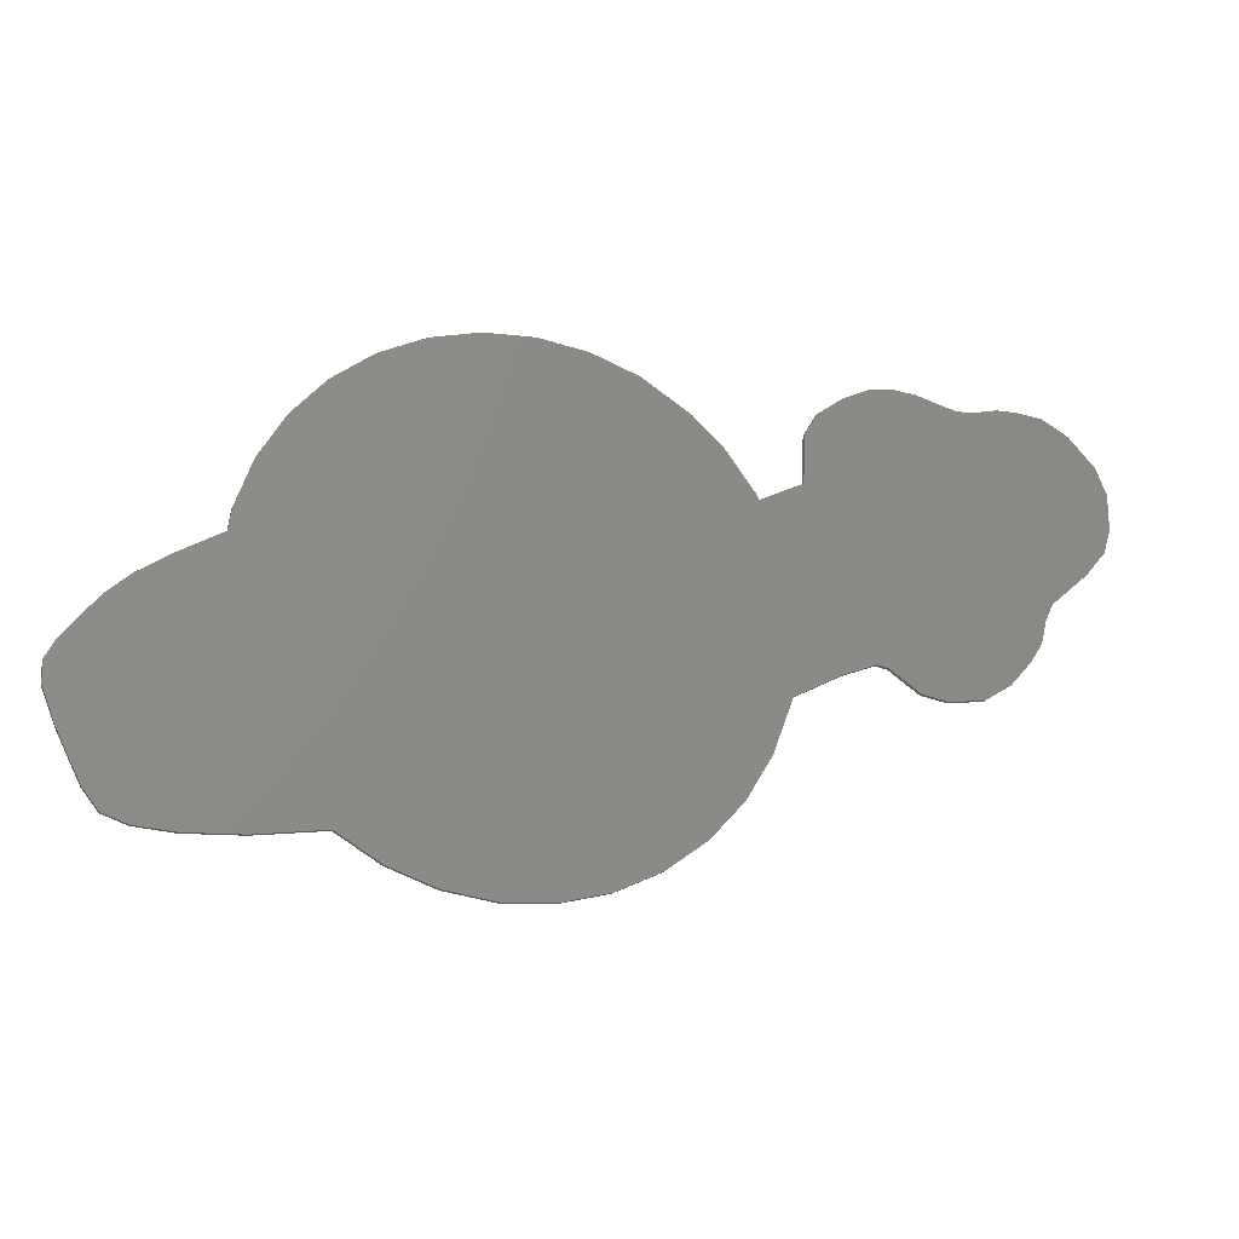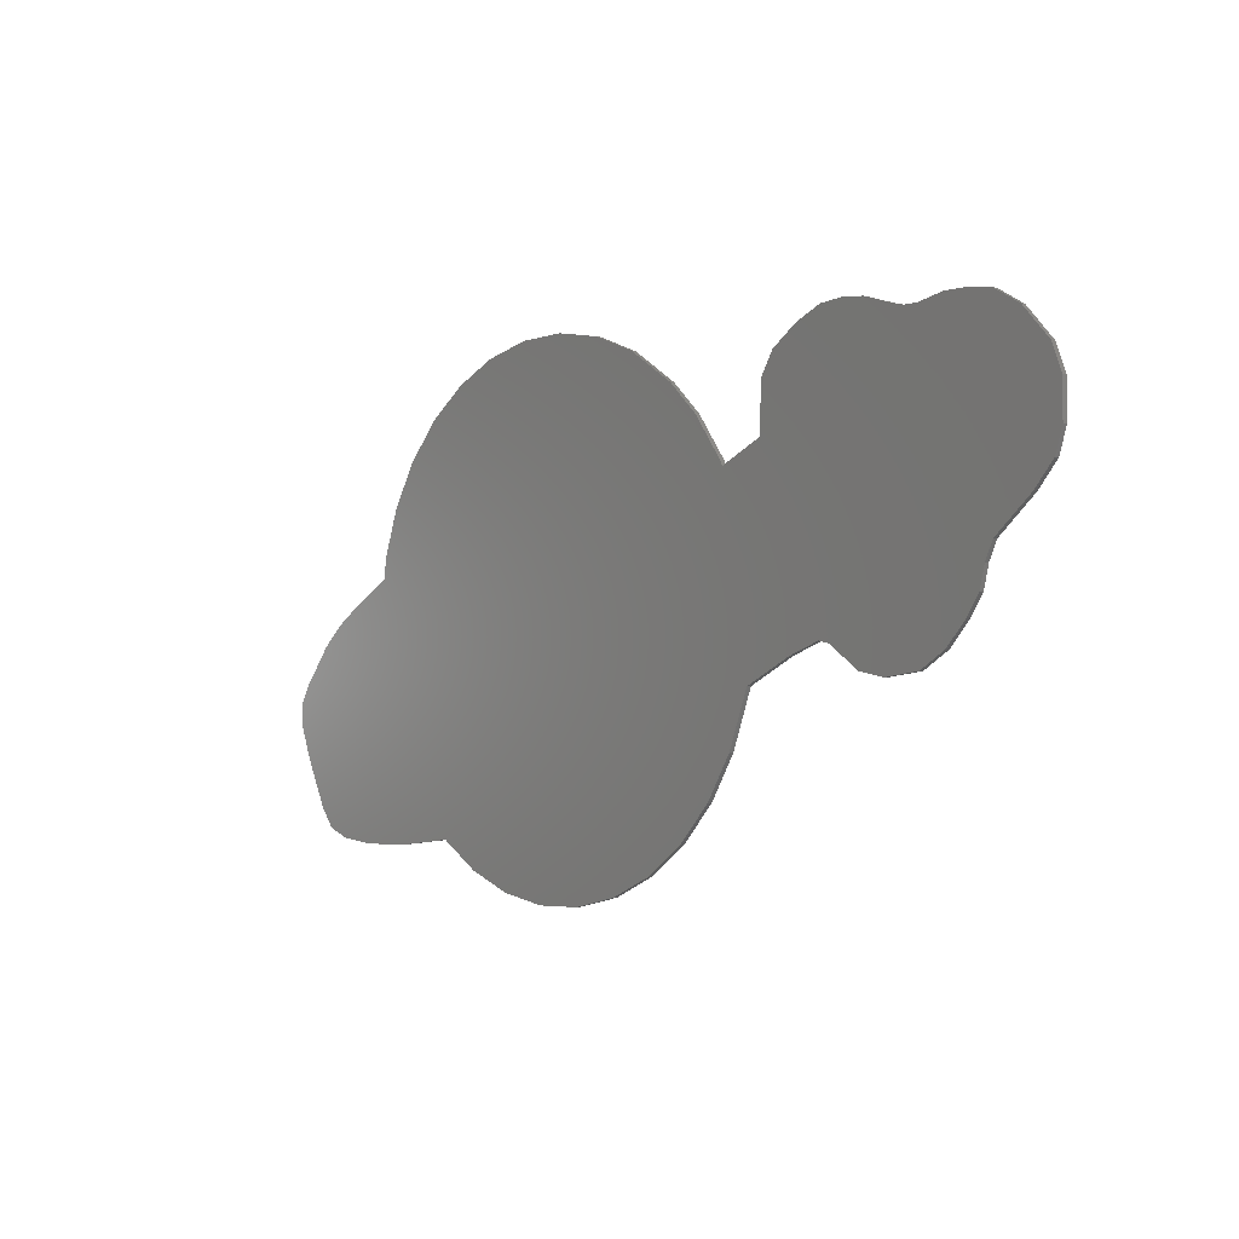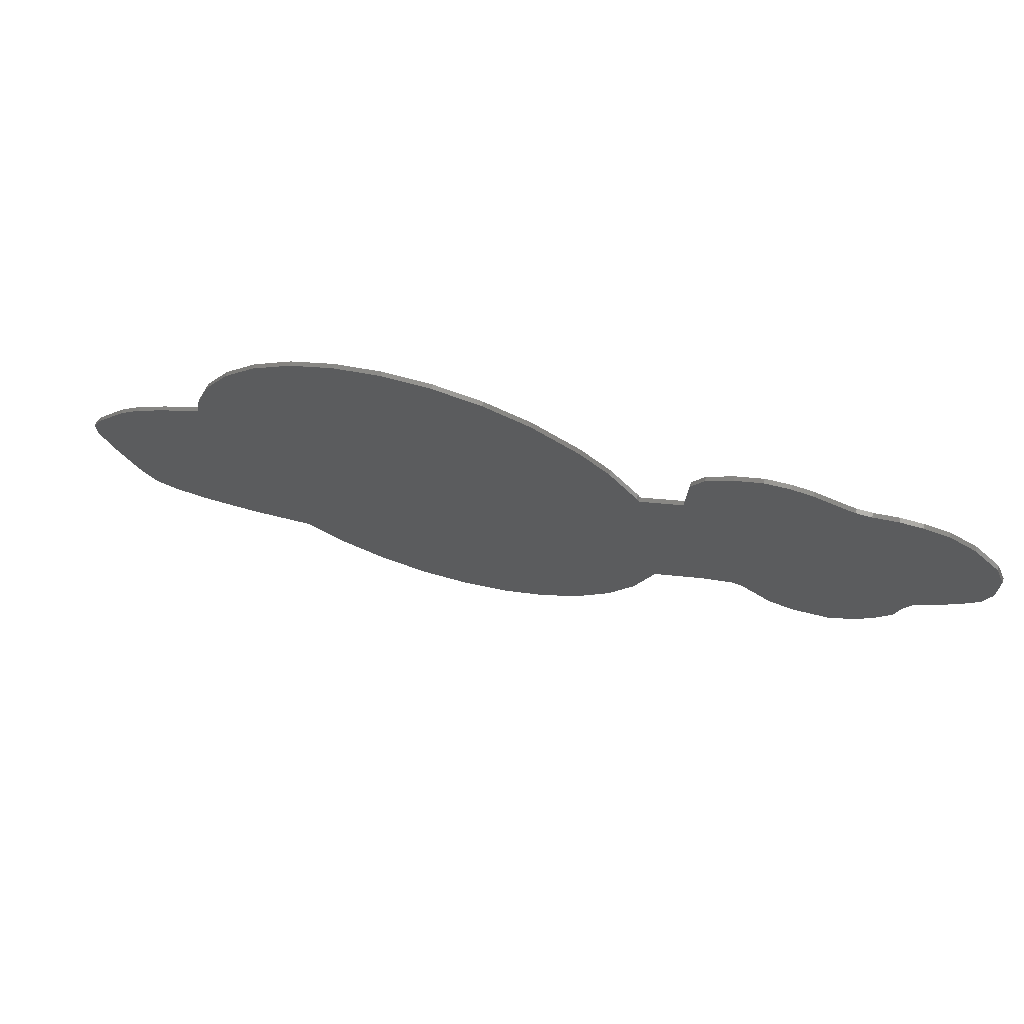
<metadata>
{"format":"stl","ext":"stl","renderer":"f3d","projection":"perspective","resolution":1024,"background":"white","views":[{"elev":-18.4,"azim":-17.9,"up":"+Z"},{"elev":-0.6,"azim":48.6,"up":"+Z"},{"elev":67.9,"azim":16.8,"up":"+Z"}]}
</metadata>
<code>
# stl→obj: 328 verts, 652 faces
v -0.5196 -0.01 0.1327
v -0.5256 -0.01 0.08848
v -0.4506 -0.01 0.02356
v -0.3594 -0.01 -0.3428
v -0.427 -0.01 -0.3547
v -0.3194 -0.01 -0.4328
v -0.4322 -0.01 -0.1306
v -0.4536 -0.01 -0.181
v -0.4196 -0.01 -0.171
v 0.7042 0 -0.03944
v 0.6368 0 -0.06508
v 0.5649 0 0.3096
v 1.08 0 0.5101
v 0.9794 0 0.5154
v 1.026 0 0.5165
v -0.4372 -0.01 0.1118
v -0.4837 -0.01 0.2322
v -0.4069 -0.01 0.1956
v -0.429 -0.01 0.3228
v -0.3608 -0.01 0.2719
v -0.3576 -0.01 0.401
v -0.3007 -0.01 0.3378
v -0.2724 -0.01 0.4638
v -0.229 -0.01 0.3907
v -0.1766 -0.01 0.5087
v -0.1482 -0.01 0.4286
v -0.07388 -0.01 0.5341
v -0.06164 -0.01 0.4499
v 0.03184 -0.01 0.5389
v 0.1365 -0.01 0.523
v 0.0274 -0.01 0.454
v 0.1155 -0.01 0.4406
v 0.236 -0.01 0.487
v 0.1994 -0.01 0.4103
v 0.3394 -0.01 0.422
v 0.2757 -0.01 0.3642
v 0.4048 -0.01 0.361
v 0.3416 -0.01 0.3041
v 0.4676 -0.01 0.2758
v 0.3945 -0.01 0.2324
v 0.4728 -0.01 0.265
v 0.4325 -0.01 0.1556
v 0.5086 -0.01 0.1882
v 0.5338 -0.01 -0.1179
v 0.541 -0.01 -0.00528
v 0.4539 -0.01 -0.04432
v 0.4444 -0.01 -0.1121
v 0.4908 -0.01 -0.2326
v 0.4141 -0.01 -0.196
v 0.4362 -0.01 -0.3232
v 0.368 -0.01 -0.2723
v 0.3648 -0.01 -0.4014
v 0.3079 -0.01 -0.3382
v 0.2796 -0.01 -0.4641
v 0.2361 -0.01 -0.391
v 0.1838 -0.01 -0.5091
v 0.1554 -0.01 -0.4289
v 0.08104 -0.01 -0.5344
v 0.06884 -0.01 -0.4503
v -0.02464 -0.01 -0.5393
v -0.0202 -0.01 -0.4544
v -0.1293 -0.01 -0.5234
v -0.1084 -0.01 -0.441
v -0.2288 -0.01 -0.4874
v -0.1922 -0.01 -0.4107
v -0.2685 -0.01 -0.3646
v -0.4631 -0.01 -0.4516
v -0.5074 -0.01 -0.3602
v -0.5805 -0.01 -0.4562
v -0.5908 -0.01 -0.3569
v -0.6613 -0.01 -0.4495
v -0.6384 -0.01 -0.3501
v -0.7126 -0.01 -0.4313
v -0.6599 -0.01 -0.3346
v -0.7454 -0.01 -0.3892
v -0.7011 -0.01 -0.26
v -0.7946 -0.01 -0.2904
v -0.7186 -0.01 -0.215
v -0.8222 -0.01 -0.2194
v -0.7232 -0.01 -0.186
v -0.8236 -0.01 -0.1753
v -0.7074 -0.01 -0.154
v -0.8032 -0.01 -0.1374
v -0.6732 -0.01 -0.1197
v -0.733 -0.01 -0.05064
v -0.628 -0.01 -0.08244
v -0.6824 -0.01 -0.00604
v -0.5608 -0.01 -0.03912
v -0.6159 -0.01 0.03732
v -0.5065 -0.01 -0.00664
v -0.315 -0.01 -0.3281
v -0.5012 -0.01 -0.1662
v -0.5259 -0.01 -0.1912
v -0.4945 -0.01 -0.1908
v -0.4695 -0.01 -0.1466
v 0.6368 -0.01 -0.06508
v 0.728 -0.01 0.07792
v 0.7042 -0.01 -0.03944
v 0.7355 -0.01 0.07716
v 0.8238 -0.01 0.0008
v 0.7288 -0.01 -0.04432
v 0.7945 -0.01 -0.08924
v 0.8517 -0.01 -0.09944
v 0.8758 -0.01 -0.00336
v 0.9272 -0.01 -0.0886
v 0.9124 -0.01 0.00588
v 0.9827 -0.01 -0.05368
v 0.9534 -0.01 0.0326
v 1.027 -0.01 -0.00372
v 0.9718 -0.01 0.0594
v 1.053 -0.01 0.03568
v 0.9918 -0.01 0.1117
v 1.064 -0.01 0.08232
v 1.007 -0.01 0.153
v 1.081 -0.01 0.1189
v 1.014 -0.01 0.1743
v 1.028 -0.01 0.1891
v 1.087 -0.01 0.2318
v 1.16 -0.01 0.189
v 1.115 -0.01 0.2595
v 1.201 -0.01 0.2384
v 1.129 -0.01 0.2811
v 1.217 -0.01 0.2884
v 1.138 -0.01 0.3167
v 1.217 -0.01 0.3631
v 1.129 -0.01 0.3695
v 1.195 -0.01 0.4176
v 1.108 -0.01 0.4044
v 1.137 -0.01 0.479
v 1.07 -0.01 0.4263
v 1.08 -0.01 0.5101
v 1.034 -0.01 0.4418
v 1.026 -0.01 0.5165
v 1.009 -0.01 0.4378
v 0.9794 -0.01 0.5154
v 0.9771 -0.01 0.429
v 0.9273 -0.01 0.5033
v 0.9236 -0.01 0.4138
v 0.8951 -0.01 0.5021
v 0.8946 -0.01 0.4095
v 0.8666 -0.01 0.5087
v 0.8332 -0.01 0.4351
v 0.8073 -0.01 0.5258
v 0.7778 -0.01 0.451
v 0.7625 -0.01 0.53
v 0.7514 -0.01 0.4494
v 0.7084 -0.01 0.5238
v 0.7068 -0.01 0.432
v 0.6508 -0.01 0.4969
v 0.6663 -0.01 0.4078
v 0.5968 -0.01 0.458
v 0.6581 -0.01 0.3895
v 0.5696 -0.01 0.4121
v 0.6556 -0.01 0.3337
v 0.5649 -0.01 0.3096
v 0.6531 -0.01 0.2527
v 0.6007 -0.01 0.2295
v -0.5196 0 0.1327
v -0.5256 0 0.08848
v -0.6159 0 0.03732
v -0.6824 0 -0.00604
v -0.733 0 -0.05064
v -0.8032 0 -0.1374
v -0.8236 0 -0.1753
v -0.8222 0 -0.2194
v -0.7946 0 -0.2904
v -0.7454 0 -0.3892
v -0.7126 0 -0.4313
v -0.6613 0 -0.4495
v -0.5805 0 -0.4562
v -0.4631 0 -0.4516
v -0.3194 0 -0.4328
v -0.2288 0 -0.4874
v -0.1293 0 -0.5234
v -0.02464 0 -0.5393
v 0.08104 0 -0.5344
v 0.1838 0 -0.5091
v 0.2796 0 -0.4641
v 0.3648 0 -0.4014
v 0.4362 0 -0.3232
v 0.4908 0 -0.2326
v 0.5338 0 -0.1179
v 0.7288 0 -0.04432
v 0.7945 0 -0.08924
v 0.8517 0 -0.09944
v 0.9272 0 -0.0886
v 0.9827 0 -0.05368
v 1.027 0 -0.00372
v 1.053 0 0.03568
v 1.064 0 0.08232
v 1.081 0 0.1189
v 1.16 0 0.189
v 1.201 0 0.2384
v 1.217 0 0.2884
v 1.217 0 0.3631
v 1.195 0 0.4176
v 1.137 0 0.479
v 0.9273 0 0.5033
v 0.8951 0 0.5021
v 0.8666 0 0.5087
v 0.8073 0 0.5258
v 0.7625 0 0.53
v 0.7084 0 0.5238
v 0.6508 0 0.4969
v 0.5968 0 0.458
v 0.5696 0 0.4121
v 0.4728 0 0.265
v 0.4676 0 0.2758
v 0.4048 0 0.361
v 0.3394 0 0.422
v 0.236 0 0.487
v 0.1365 0 0.523
v 0.03184 0 0.5389
v -0.07388 0 0.5341
v -0.1766 0 0.5087
v -0.2724 0 0.4638
v -0.3576 0 0.401
v -0.429 0 0.3228
v -0.4837 0 0.2322
v -0.2598 -0.01 -0.3139
v -0.4428 -0.01 -0.2223
v -0.4024 -0.01 -0.211
v 0.4881 -0.01 0.02092
v 0.399 -0.01 -0.06992
v 0.5844 -0.01 0.1709
v 0.628 -0.01 0.1938
v 1.079 -0.01 0.3126
v 1.071 -0.01 0.2957
v 0.765 -0.01 0.1243
v 0.589 -0.01 0.06864
v 0.5232 -0.01 0.03784
v -0.451 -0.01 -0.02
v -0.4961 -0.01 -0.04248
v -0.4465 -0.01 -0.06544
v 1.044 -0.01 0.3462
v 1.032 -0.01 0.2599
v 0.6692 -0.01 0.1059
v 0.6248 -0.01 0.08476
v 0.6989 -0.01 0.1216
v -0.4058 -0.01 0.02128
v -0.3938 -0.01 0.1
v -0.3668 -0.01 0.1749
v -0.3256 -0.01 0.2431
v -0.2719 -0.01 0.302
v -0.2078 -0.01 0.3492
v -0.1356 -0.01 0.383
v -0.05832 -0.01 0.4021
v 0.02128 -0.01 0.4058
v 0.1 -0.01 0.3938
v 0.1749 -0.01 0.3668
v 0.2431 -0.01 0.3256
v 0.302 -0.01 0.2719
v 0.3492 -0.01 0.2078
v 0.383 -0.01 0.1356
v -0.1749 -0.01 -0.3668
v -0.1 -0.01 -0.3938
v -0.02128 -0.01 -0.4058
v 0.05832 -0.01 -0.4021
v 0.1356 -0.01 -0.383
v 0.2078 -0.01 -0.3492
v 0.2719 -0.01 -0.302
v 0.3256 -0.01 -0.2431
v 0.3668 -0.01 -0.1749
v 0.3938 -0.01 -0.1
v -0.353 -0.01 -0.1975
v -0.3745 -0.01 -0.1574
v -0.2976 -0.01 -0.2782
v -0.3511 -0.01 -0.2936
v -0.6728 -0.01 -0.1886
v -0.6609 -0.01 -0.16
v -0.6304 -0.01 -0.1292
v -0.593 -0.01 -0.1023
v -0.5408 -0.01 -0.069
v -0.4021 -0.01 -0.05832
v -0.4431 -0.01 -0.08996
v -0.383 -0.01 -0.1356
v -0.4959 -0.01 -0.115
v -0.5451 -0.01 -0.1445
v -0.5788 -0.01 -0.168
v -0.5958 -0.01 -0.1916
v -0.5999 -0.01 -0.2339
v -0.6711 -0.01 -0.2309
v -0.6509 -0.01 -0.2792
v -0.6238 -0.01 -0.313
v -0.5718 -0.01 -0.3172
v -0.4904 -0.01 -0.3182
v -0.4069 -0.01 -0.3071
v -0.5267 -0.01 -0.2341
v -0.4876 -0.01 -0.2315
v -0.2261 -0.01 -0.159
v -0.1742 -0.01 -0.2364
v -0.08012 -0.01 -0.1115
v -0.03116 -0.01 -0.1891
v 0.06036 -0.01 -0.05864
v 0.1024 -0.01 -0.1373
v 0.1987 -0.01 0.00184
v 0.2405 -0.01 -0.08144
v 0.4489 -0.01 0.112
v 0.5494 -0.01 0.1572
v 0.4846 -0.01 0.1264
v 0.7016 -0.01 0.2549
v 0.6566 -0.01 0.2086
v 0.7033 -0.01 0.3774
v 0.8548 -0.01 0.04856
v 0.7316 -0.01 0.4011
v 0.8867 -0.01 0.05952
v 0.7698 -0.01 0.4088
v 0.9178 -0.01 0.08132
v 0.8099 -0.01 0.3959
v 0.9366 -0.01 0.1182
v 0.8894 -0.01 0.3647
v 0.9626 -0.01 0.2004
v 0.9189 -0.01 0.3642
v 0.981 -0.01 0.2211
v 0.9697 -0.01 0.3778
v -0.2436 -0.01 -0.1156
v -0.09836 -0.01 -0.06768
v 0.03956 -0.01 -0.0154
v 0.1786 -0.01 0.04364
v -0.1505 -0.01 -0.2784
v -0.00768 -0.01 -0.2289
v 0.124 -0.01 -0.1799
v 0.2609 -0.01 -0.1262
v 1.021 -0.01 0.3921
v 1.035 -0.01 0.3931
v 1.058 -0.01 0.3818
v 1.073 -0.01 0.3652
v 1.082 -0.01 0.338
f 1 2 3
f 4 5 6
f 7 8 9
f 10 11 12
f 13 14 15
f 1 3 16
f 1 16 17
f 17 16 18
f 17 18 19
f 19 18 20
f 19 20 21
f 21 20 22
f 21 22 23
f 23 22 24
f 23 24 25
f 25 24 26
f 25 26 27
f 27 26 28
f 27 28 29
f 30 31 32
f 30 32 33
f 33 32 34
f 33 34 35
f 35 34 36
f 35 36 37
f 37 36 38
f 37 38 39
f 39 38 40
f 39 40 41
f 40 42 43
f 40 43 41
f 44 45 46
f 44 46 47
f 48 44 47
f 48 47 49
f 50 48 49
f 50 49 51
f 52 50 51
f 52 51 53
f 54 52 53
f 54 53 55
f 56 54 55
f 56 55 57
f 58 56 57
f 58 57 59
f 60 58 59
f 60 59 61
f 62 60 61
f 62 61 63
f 64 62 63
f 64 63 65
f 6 64 65
f 6 65 66
f 67 6 5
f 67 5 68
f 69 67 68
f 69 68 70
f 71 69 70
f 71 70 72
f 73 71 72
f 73 72 74
f 75 73 74
f 75 74 76
f 77 75 76
f 77 76 78
f 79 77 78
f 79 78 80
f 81 79 80
f 81 80 82
f 83 81 82
f 83 82 84
f 85 83 84
f 85 84 86
f 87 85 86
f 87 86 88
f 89 87 88
f 89 88 90
f 2 89 90
f 2 90 3
f 6 66 91
f 6 91 4
f 92 93 94
f 92 94 95
f 95 94 8
f 95 8 7
f 45 44 96
f 45 96 97
f 97 96 98
f 97 98 99
f 100 99 98
f 100 98 101
f 100 101 102
f 100 102 103
f 104 100 103
f 104 103 105
f 106 104 105
f 106 105 107
f 108 106 107
f 108 107 109
f 110 108 109
f 110 109 111
f 112 110 111
f 112 111 113
f 114 112 113
f 114 113 115
f 116 114 115
f 116 115 117
f 118 117 115
f 118 115 119
f 120 118 119
f 120 119 121
f 122 120 121
f 122 121 123
f 124 122 123
f 124 123 125
f 126 124 125
f 126 125 127
f 128 126 127
f 128 127 129
f 130 128 129
f 130 129 131
f 132 130 131
f 132 131 133
f 134 132 133
f 134 133 135
f 136 134 135
f 136 135 137
f 138 136 137
f 138 137 139
f 140 138 139
f 140 139 141
f 142 140 141
f 142 141 143
f 144 142 143
f 144 143 145
f 146 144 145
f 146 145 147
f 148 146 147
f 148 147 149
f 150 148 149
f 150 149 151
f 152 150 151
f 152 151 153
f 154 152 153
f 154 153 155
f 156 154 155
f 156 155 157
f 43 157 155
f 43 155 41
f 29 28 31
f 29 31 30
f 158 159 2
f 158 2 1
f 159 160 89
f 159 89 2
f 160 161 87
f 160 87 89
f 161 162 85
f 161 85 87
f 162 163 83
f 162 83 85
f 163 164 81
f 163 81 83
f 164 165 79
f 164 79 81
f 165 166 77
f 165 77 79
f 166 167 75
f 166 75 77
f 167 168 73
f 167 73 75
f 168 169 71
f 168 71 73
f 169 170 69
f 169 69 71
f 170 171 67
f 170 67 69
f 171 172 6
f 171 6 67
f 172 173 64
f 172 64 6
f 173 174 62
f 173 62 64
f 174 175 60
f 174 60 62
f 175 176 58
f 175 58 60
f 176 177 56
f 176 56 58
f 177 178 54
f 177 54 56
f 178 179 52
f 178 52 54
f 179 180 50
f 179 50 52
f 180 181 48
f 180 48 50
f 181 182 44
f 181 44 48
f 182 11 96
f 182 96 44
f 11 10 98
f 11 98 96
f 10 183 101
f 10 101 98
f 183 184 102
f 183 102 101
f 184 185 103
f 184 103 102
f 185 186 105
f 185 105 103
f 186 187 107
f 186 107 105
f 187 188 109
f 187 109 107
f 188 189 111
f 188 111 109
f 189 190 113
f 189 113 111
f 190 191 115
f 190 115 113
f 191 192 119
f 191 119 115
f 192 193 121
f 192 121 119
f 193 194 123
f 193 123 121
f 194 195 125
f 194 125 123
f 195 196 127
f 195 127 125
f 196 197 129
f 196 129 127
f 197 13 131
f 197 131 129
f 13 15 133
f 13 133 131
f 15 14 135
f 15 135 133
f 14 198 137
f 14 137 135
f 198 199 139
f 198 139 137
f 199 200 141
f 199 141 139
f 200 201 143
f 200 143 141
f 201 202 145
f 201 145 143
f 202 203 147
f 202 147 145
f 203 204 149
f 203 149 147
f 204 205 151
f 204 151 149
f 205 206 153
f 205 153 151
f 206 12 155
f 206 155 153
f 12 207 41
f 12 41 155
f 207 208 39
f 207 39 41
f 208 209 37
f 208 37 39
f 209 210 35
f 209 35 37
f 210 211 33
f 210 33 35
f 211 212 30
f 211 30 33
f 212 213 29
f 212 29 30
f 213 214 27
f 213 27 29
f 214 215 25
f 214 25 27
f 215 216 23
f 215 23 25
f 216 217 21
f 216 21 23
f 217 218 19
f 217 19 21
f 218 219 17
f 218 17 19
f 219 158 1
f 219 1 17
f 166 165 164
f 166 164 163
f 167 166 163
f 167 163 162
f 169 168 167
f 169 167 162
f 171 170 169
f 171 169 162
f 160 171 162
f 160 162 161
f 159 172 171
f 159 171 160
f 158 173 172
f 158 172 159
f 174 173 158
f 174 158 219
f 175 174 219
f 175 219 218
f 176 175 218
f 176 218 217
f 177 176 217
f 177 217 216
f 178 177 216
f 178 216 215
f 179 178 215
f 179 215 214
f 180 179 214
f 180 214 213
f 181 180 213
f 181 213 212
f 182 181 212
f 182 212 211
f 209 182 211
f 209 211 210
f 207 182 209
f 207 209 208
f 12 11 182
f 12 182 207
f 206 183 10
f 206 10 12
f 185 184 183
f 185 183 206
f 204 185 206
f 204 206 205
f 187 186 185
f 187 185 204
f 202 187 204
f 202 204 203
f 189 188 187
f 189 187 202
f 200 189 202
f 200 202 201
f 199 190 189
f 199 189 200
f 198 191 190
f 198 190 199
f 14 192 191
f 14 191 198
f 194 193 192
f 194 192 14
f 196 195 194
f 196 194 14
f 13 197 196
f 13 196 14
f 220 91 66
f 9 221 222
f 223 224 46
f 157 225 226
f 227 228 120
f 229 99 100
f 230 231 45
f 232 233 234
f 235 236 228
f 237 238 97
f 239 237 97
f 16 3 240
f 16 240 241
f 18 16 241
f 18 241 242
f 20 18 242
f 20 242 243
f 22 20 243
f 22 243 244
f 24 22 244
f 24 244 245
f 26 24 245
f 26 245 246
f 28 26 246
f 28 246 247
f 31 28 247
f 31 247 248
f 32 31 248
f 32 248 249
f 34 32 249
f 34 249 250
f 36 34 250
f 36 250 251
f 38 36 251
f 38 251 252
f 40 38 252
f 40 252 253
f 42 40 253
f 42 253 254
f 65 255 220
f 65 220 66
f 256 255 65
f 256 65 63
f 257 256 63
f 257 63 61
f 258 257 61
f 258 61 59
f 259 258 59
f 259 59 57
f 260 259 57
f 260 57 55
f 261 260 55
f 261 55 53
f 262 261 53
f 262 53 51
f 263 262 51
f 263 51 49
f 264 263 49
f 264 49 47
f 9 222 265
f 9 265 266
f 220 267 268
f 220 268 91
f 82 80 269
f 82 269 270
f 84 82 270
f 84 270 271
f 86 84 271
f 86 271 272
f 88 86 272
f 88 272 273
f 90 88 273
f 90 273 233
f 3 90 233
f 3 233 232
f 274 240 3
f 274 3 232
f 274 232 234
f 274 234 275
f 276 274 275
f 276 275 7
f 276 7 9
f 276 9 266
f 95 7 275
f 95 275 277
f 92 95 277
f 92 277 278
f 93 92 278
f 93 278 279
f 93 279 280
f 93 280 281
f 269 80 78
f 269 78 282
f 282 78 76
f 282 76 283
f 283 76 74
f 283 74 284
f 284 74 72
f 284 72 70
f 285 284 70
f 285 70 68
f 286 285 68
f 286 68 5
f 287 286 5
f 287 5 4
f 268 287 4
f 268 4 91
f 280 269 282
f 280 282 281
f 93 281 288
f 93 288 94
f 94 288 289
f 94 289 8
f 8 289 221
f 8 221 9
f 290 265 267
f 290 267 291
f 292 290 291
f 292 291 293
f 294 292 293
f 294 293 295
f 296 294 295
f 296 295 297
f 298 296 297
f 298 297 223
f 299 300 231
f 299 231 230
f 226 225 238
f 226 238 237
f 301 302 239
f 301 239 229
f 303 301 229
f 303 229 304
f 305 303 304
f 305 304 306
f 307 305 306
f 307 306 308
f 309 307 308
f 309 308 310
f 311 309 310
f 311 310 312
f 313 311 312
f 313 312 314
f 315 313 314
f 315 314 236
f 316 266 265
f 316 265 290
f 317 316 290
f 317 290 292
f 318 317 292
f 318 292 294
f 319 318 294
f 319 294 296
f 254 319 296
f 254 296 298
f 291 267 220
f 291 220 320
f 293 291 320
f 293 320 321
f 295 293 321
f 295 321 322
f 297 295 322
f 297 322 323
f 297 323 224
f 297 224 223
f 224 264 47
f 224 47 46
f 223 46 45
f 223 45 231
f 42 254 298
f 42 298 300
f 43 42 300
f 43 300 299
f 43 299 225
f 43 225 157
f 157 226 302
f 157 302 156
f 156 302 301
f 156 301 154
f 154 301 303
f 154 303 152
f 150 152 303
f 150 303 305
f 148 150 305
f 148 305 146
f 146 305 307
f 146 307 144
f 142 144 307
f 142 307 309
f 142 309 311
f 142 311 140
f 138 140 311
f 138 311 313
f 138 313 315
f 138 315 136
f 136 315 324
f 136 324 134
f 132 134 324
f 132 324 325
f 130 132 325
f 130 325 326
f 122 124 227
f 122 227 120
f 120 228 236
f 120 236 118
f 117 118 236
f 117 236 314
f 116 117 314
f 116 314 312
f 114 116 312
f 114 312 310
f 112 114 310
f 112 310 110
f 110 310 308
f 110 308 108
f 106 108 308
f 106 308 306
f 104 106 306
f 104 306 304
f 100 104 304
f 100 304 229
f 97 99 229
f 97 229 239
f 45 97 238
f 45 238 230
f 223 231 300
f 223 300 298
f 225 299 230
f 225 230 238
f 302 226 237
f 302 237 239
f 268 267 265
f 268 265 222
f 287 268 222
f 287 222 221
f 286 287 221
f 286 221 289
f 286 289 288
f 286 288 285
f 285 288 281
f 285 281 284
f 283 284 281
f 283 281 282
f 270 269 280
f 270 280 279
f 271 270 279
f 271 279 278
f 272 271 278
f 272 278 277
f 273 272 277
f 273 277 275
f 233 273 275
f 233 275 234
f 276 266 316
f 276 316 274
f 240 274 316
f 240 316 317
f 241 240 317
f 241 317 242
f 242 317 318
f 242 318 243
f 244 243 318
f 244 318 245
f 246 245 318
f 246 318 247
f 248 247 318
f 248 318 249
f 249 318 319
f 249 319 250
f 251 250 319
f 251 319 252
f 253 252 319
f 253 319 254
f 320 220 255
f 320 255 256
f 264 224 323
f 264 323 263
f 262 263 323
f 262 323 322
f 261 262 322
f 261 322 260
f 259 260 322
f 259 322 321
f 258 259 321
f 258 321 257
f 256 257 321
f 256 321 320
f 128 130 326
f 128 326 327
f 126 128 327
f 126 327 328
f 124 126 328
f 124 328 227
f 315 236 235
f 315 235 324
f 325 324 235
f 325 235 326
f 327 326 235
f 327 235 328
f 227 328 235
f 227 235 228

</code>
